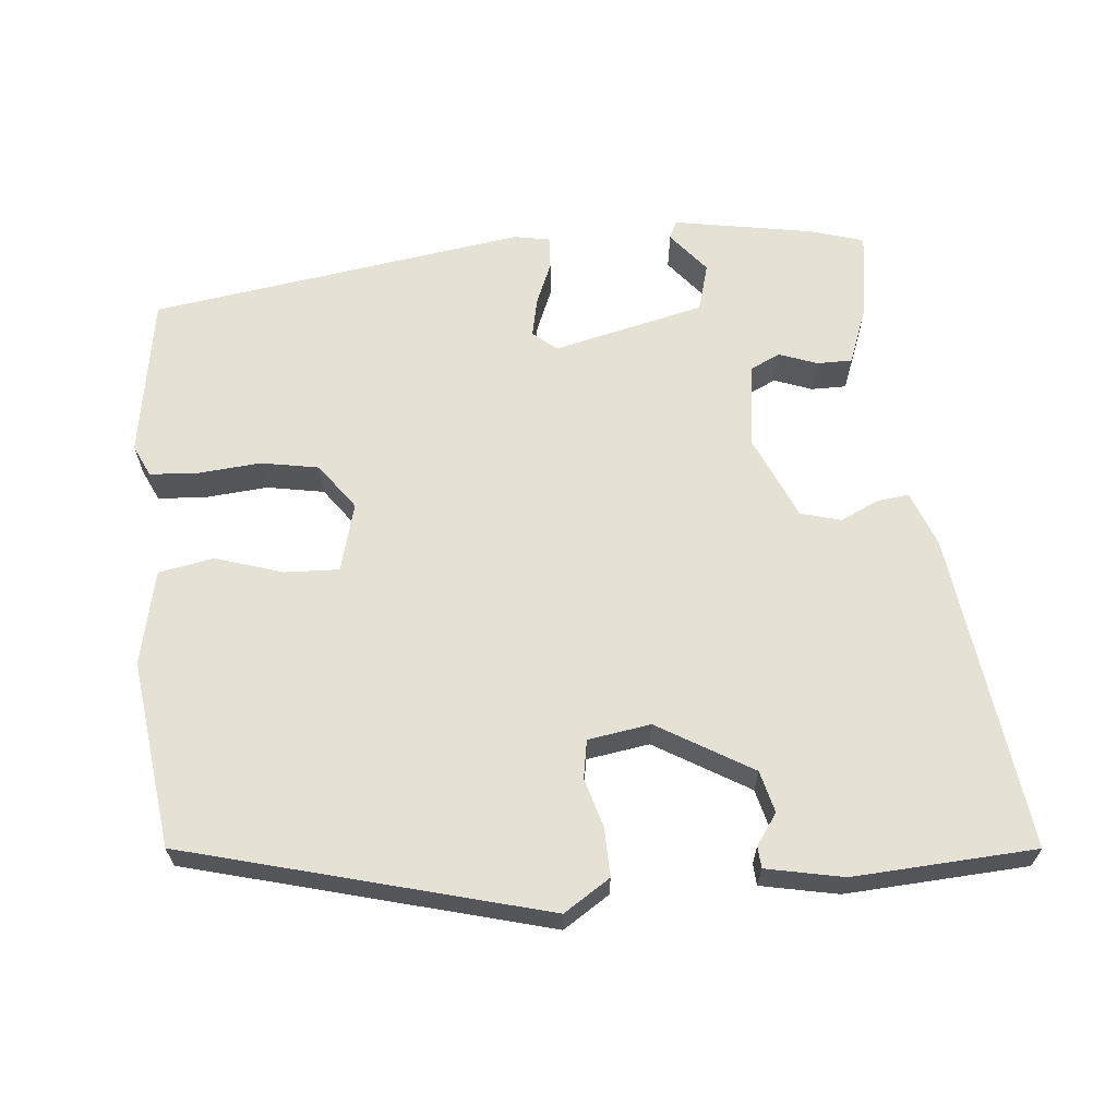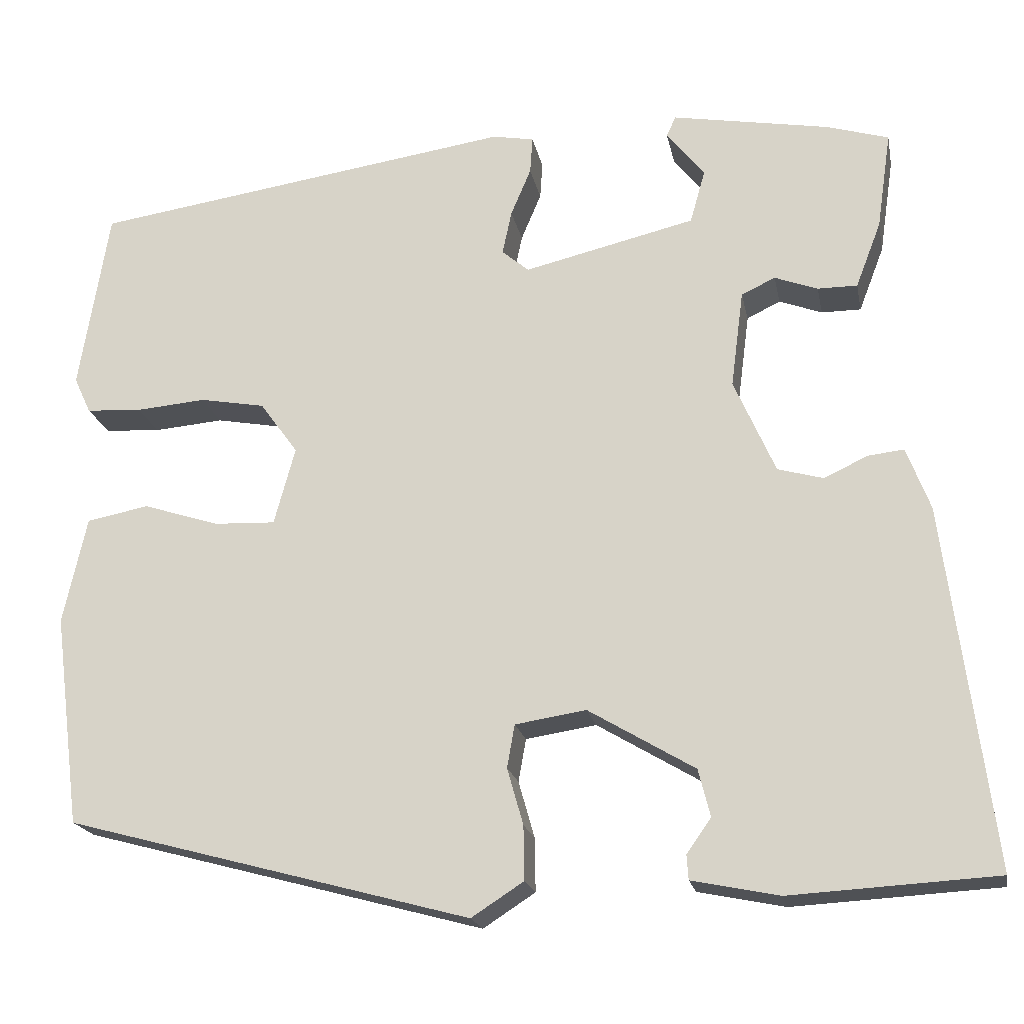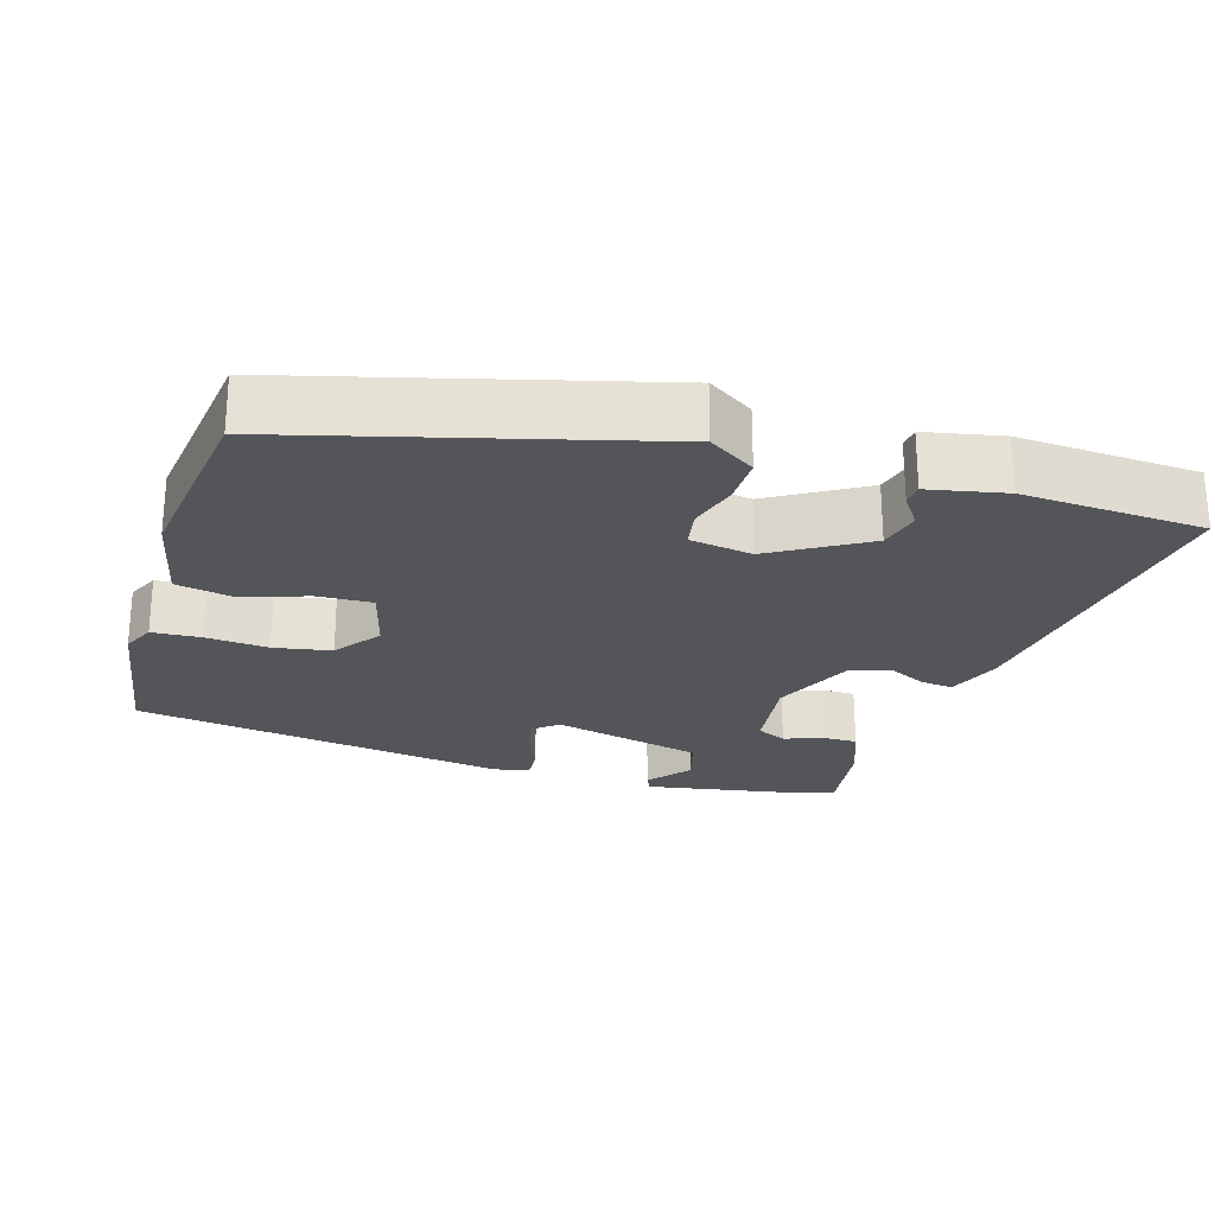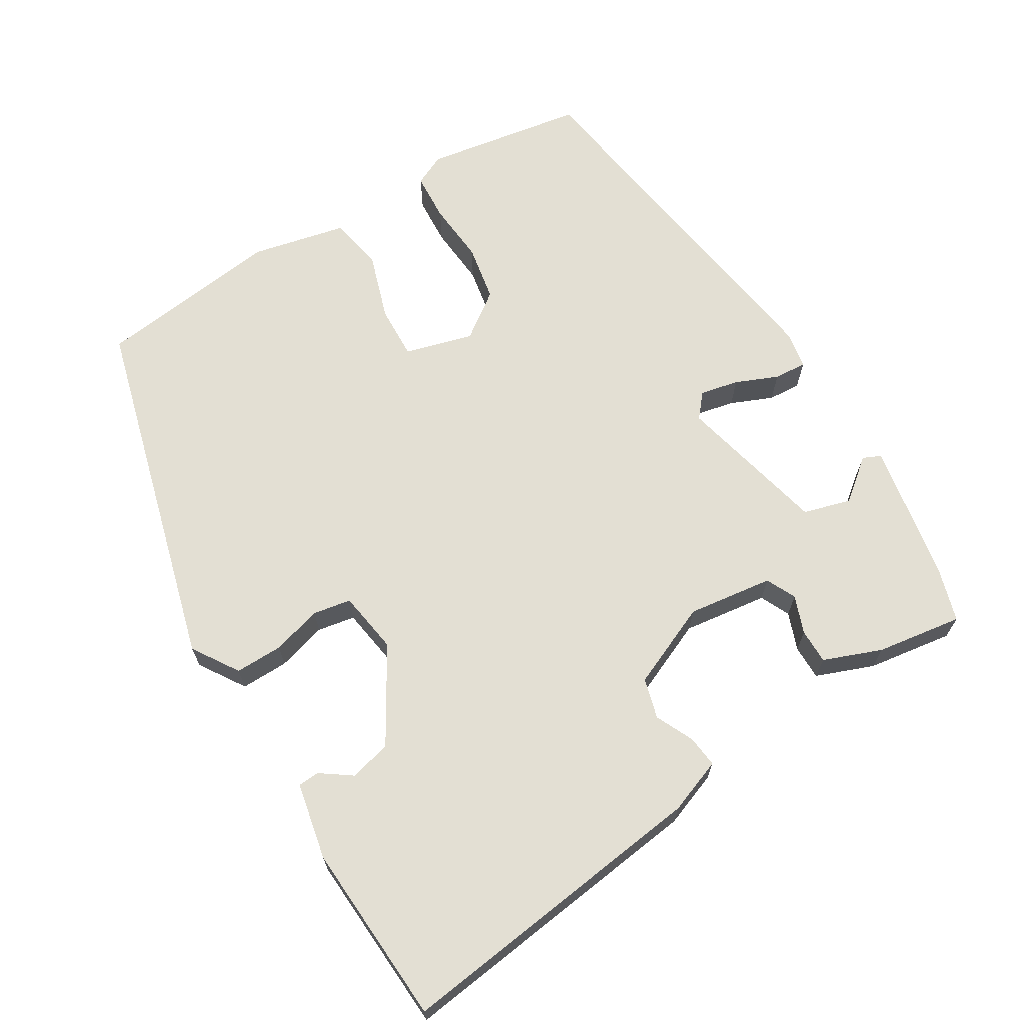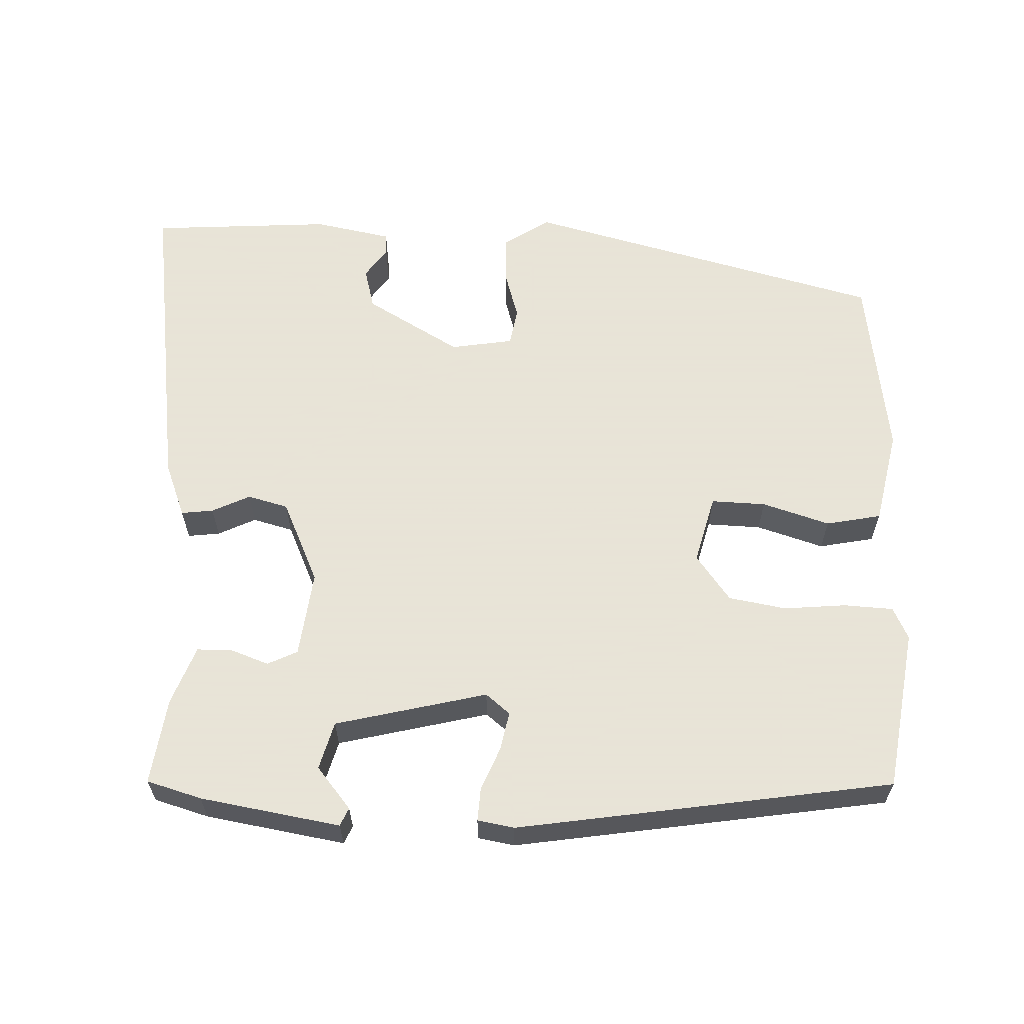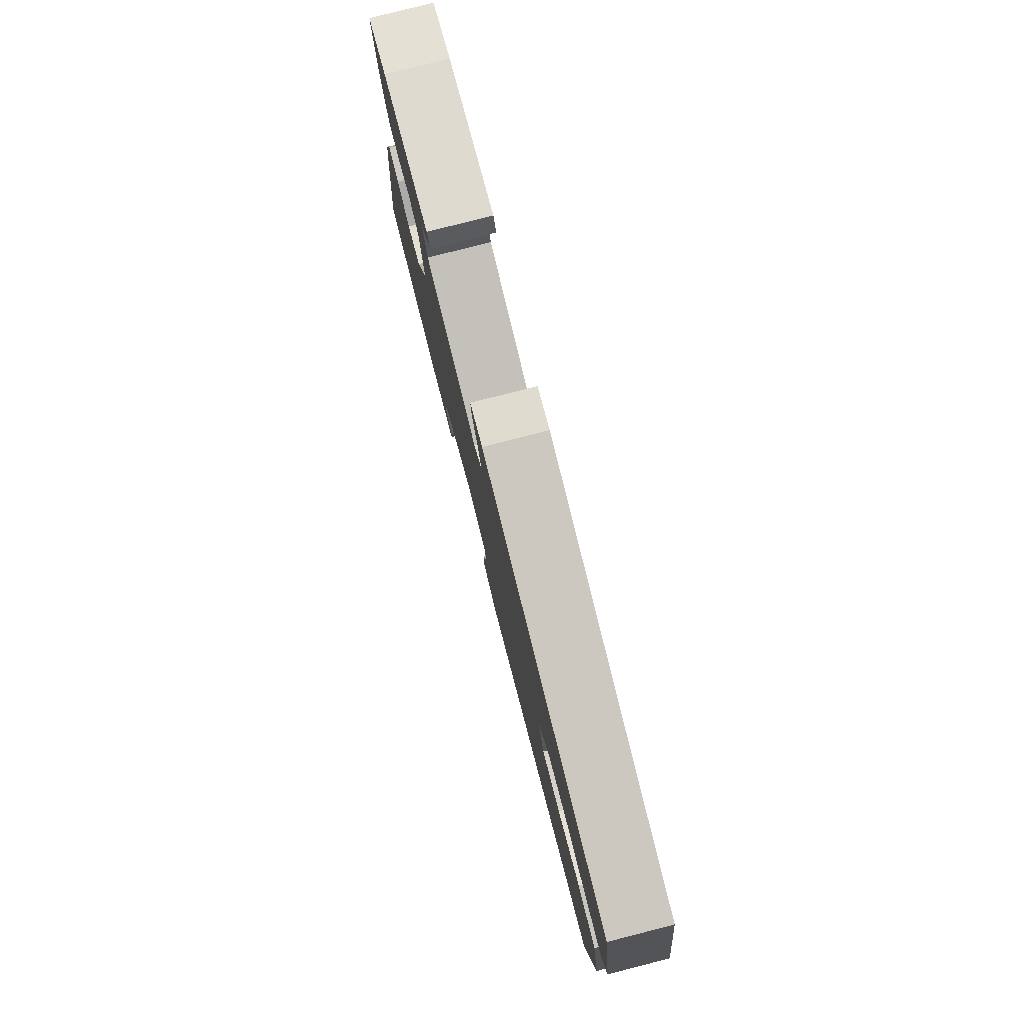
<metadata>
{"format":"obj","ext":"obj","renderer":"f3d","projection":"perspective","resolution":1024,"background":"white","views":[{"elev":64.1,"azim":174.6,"up":"+Y"},{"elev":-19.6,"azim":-169.0,"up":"+Z"},{"elev":-24.6,"azim":163.0,"up":"+Y"},{"elev":67.0,"azim":-121.2,"up":"+Y"},{"elev":61.4,"azim":1.5,"up":"+Y"},{"elev":79.6,"azim":75.7,"up":"+Z"}]}
</metadata>
<code>
v -0.561 0.07 -0.472
v -0.506 0.07 -0.045
v -0.478 0.07 0.029
v -0.435 0.07 0.024
v -0.384 0.07 0
v -0.33 0.07 0.015
v -0.281 0.07 0.127
v -0.296 0.07 0.242
v -0.336 0.07 0.261
v -0.387 0.07 0.242
v -0.434 0.07 0.242
v -0.464 0.07 0.32
v -0.481 0.07 0.436
v -0.408 0.07 0.458
v -0.221 0.07 0.491
v -0.21 0.07 0.467
v -0.255 0.07 0.411
v -0.237 0.07 0.347
v -0.034 0.07 0.299
v -0.002 0.07 0.326
v -0.013 0.07 0.378
v -0.037 0.07 0.435
v -0.04 0.07 0.479
v 0.009 0.07 0.488
v 0.512 0.07 0.414
v 0.547 0.07 0.198
v 0.527 0.07 0.155
v 0.461 0.07 0.151
v 0.378 0.07 0.158
v 0.301 0.07 0.144
v 0.256 0.07 0.082
v 0.281 0.07 -0.01
v 0.354 0.07 -0.007
v 0.444 0.07 0.022
v 0.518 0.07 0.008
v 0.546 0.07 -0.119
v 0.514 0.07 -0.37
v 0.034 0.07 -0.499
v -0.028 0.07 -0.459
v -0.027 0.07 -0.395
v -0.008 0.07 -0.328
v -0.017 0.07 -0.277
v -0.101 0.07 -0.264
v -0.227 0.07 -0.339
v -0.241 0.07 -0.395
v -0.212 0.07 -0.436
v -0.214 0.07 -0.465
v -0.317 0.07 -0.486
v -0.561 0 -0.472
v -0.506 0 -0.045
v -0.478 0 0.029
v -0.435 0 0.024
v -0.384 0 0
v -0.33 0 0.015
v -0.281 0 0.127
v -0.296 0 0.242
v -0.336 0 0.261
v -0.387 0 0.242
v -0.434 0 0.242
v -0.464 0 0.32
v -0.481 0 0.436
v -0.408 0 0.458
v -0.221 0 0.491
v -0.21 0 0.467
v -0.255 0 0.411
v -0.237 0 0.347
v -0.034 0 0.299
v -0.002 0 0.326
v -0.013 0 0.378
v -0.037 0 0.435
v -0.04 0 0.479
v 0.009 0 0.488
v 0.512 0 0.414
v 0.547 0 0.198
v 0.527 0 0.155
v 0.461 0 0.151
v 0.378 0 0.158
v 0.301 0 0.144
v 0.256 0 0.082
v 0.281 0 -0.01
v 0.354 0 -0.007
v 0.444 0 0.022
v 0.518 0 0.008
v 0.546 0 -0.119
v 0.514 0 -0.37
v 0.034 0 -0.499
v -0.028 0 -0.459
v -0.027 0 -0.395
v -0.008 0 -0.328
v -0.017 0 -0.277
v -0.101 0 -0.264
v -0.227 0 -0.339
v -0.241 0 -0.395
v -0.212 0 -0.436
v -0.214 0 -0.465
v -0.317 0 -0.486
f 45 46 47 48
f 44 45 48 1
f 43 44 1 2
f 42 43 2 3
f 38 39 40 41
f 38 41 42
f 37 38 42
f 33 34 35 36
f 32 33 36 37
f 26 27 28 29
f 26 29 30
f 25 26 30
f 24 25 30
f 21 22 23 24
f 20 21 24 30
f 19 20 30 31
f 14 15 16 17
f 14 17 18
f 13 14 18
f 12 13 18
f 9 10 11 12
f 9 12 18 19
f 42 3 4 5
f 32 37 42 5
f 8 9 19 31
f 7 8 31 32
f 6 7 32
f 5 6 32
f 96 95 94 93
f 49 96 93 92
f 50 49 92 91
f 51 50 91 90
f 89 88 87 86
f 90 89 86
f 90 86 85
f 84 83 82 81
f 85 84 81 80
f 77 76 75 74
f 78 77 74
f 78 74 73
f 78 73 72
f 72 71 70 69
f 78 72 69 68
f 79 78 68 67
f 65 64 63 62
f 66 65 62
f 66 62 61
f 66 61 60
f 60 59 58 57
f 67 66 60 57
f 53 52 51 90
f 53 90 85 80
f 79 67 57 56
f 80 79 56 55
f 80 55 54
f 80 54 53
f 1 49 50 2
f 2 50 51 3
f 3 51 52 4
f 4 52 53 5
f 5 53 54 6
f 6 54 55 7
f 7 55 56 8
f 8 56 57 9
f 9 57 58 10
f 10 58 59 11
f 11 59 60 12
f 12 60 61 13
f 13 61 62 14
f 14 62 63 15
f 15 63 64 16
f 16 64 65 17
f 17 65 66 18
f 18 66 67 19
f 19 67 68 20
f 20 68 69 21
f 21 69 70 22
f 22 70 71 23
f 23 71 72 24
f 24 72 73 25
f 25 73 74 26
f 26 74 75 27
f 27 75 76 28
f 28 76 77 29
f 29 77 78 30
f 30 78 79 31
f 31 79 80 32
f 32 80 81 33
f 33 81 82 34
f 34 82 83 35
f 35 83 84 36
f 36 84 85 37
f 37 85 86 38
f 38 86 87 39
f 39 87 88 40
f 40 88 89 41
f 41 89 90 42
f 42 90 91 43
f 43 91 92 44
f 44 92 93 45
f 45 93 94 46
f 46 94 95 47
f 47 95 96 48
f 48 96 49 1

</code>
